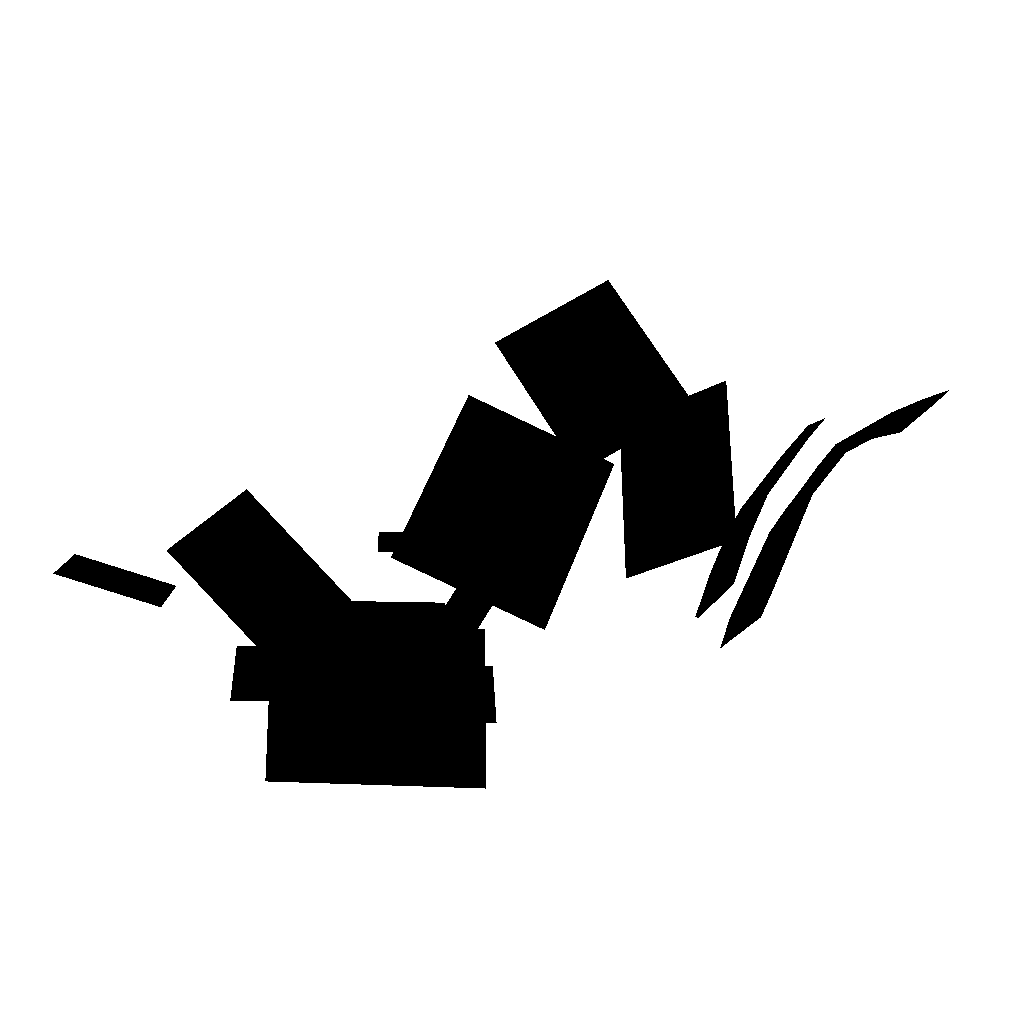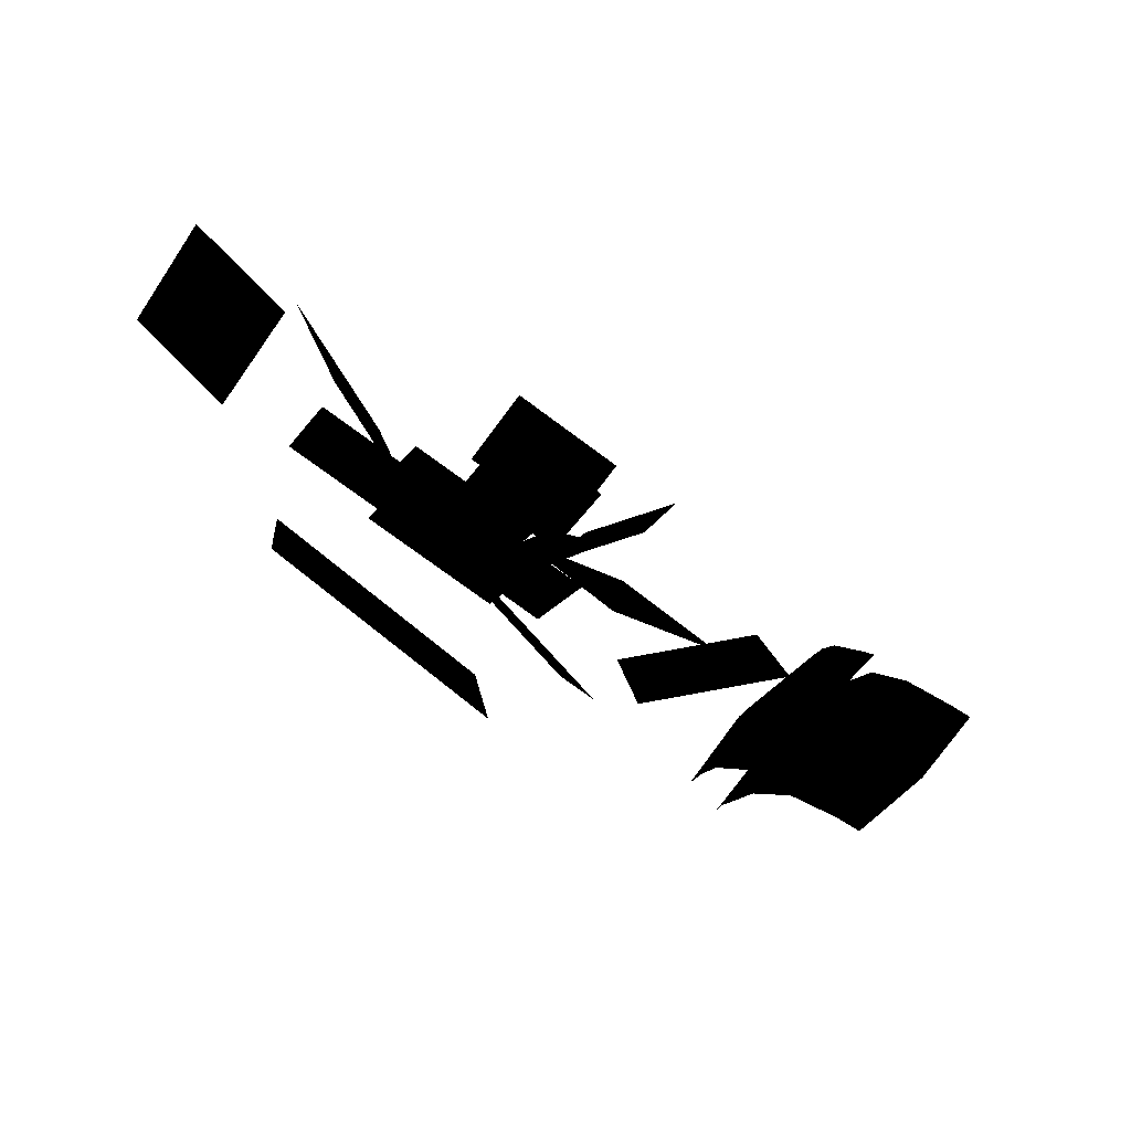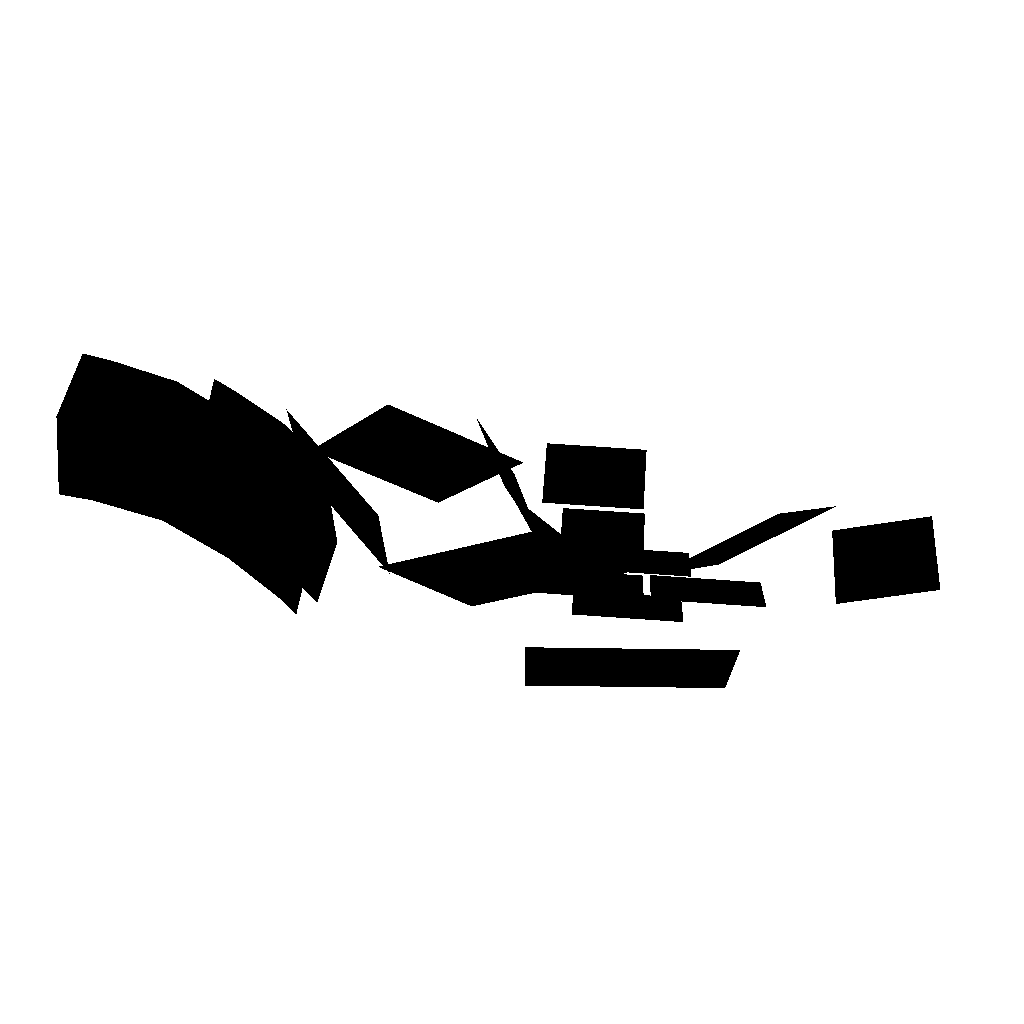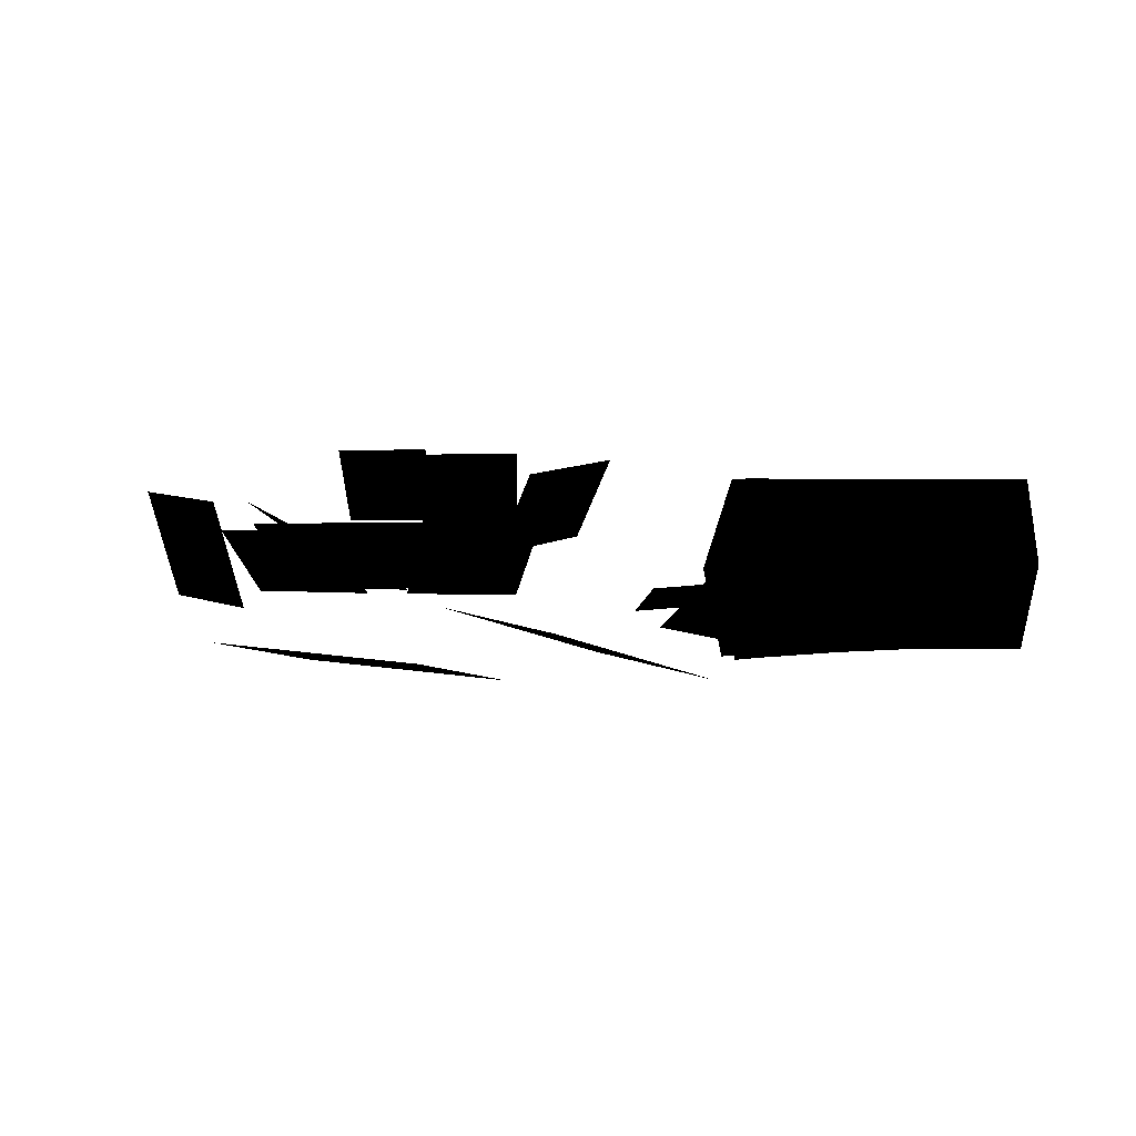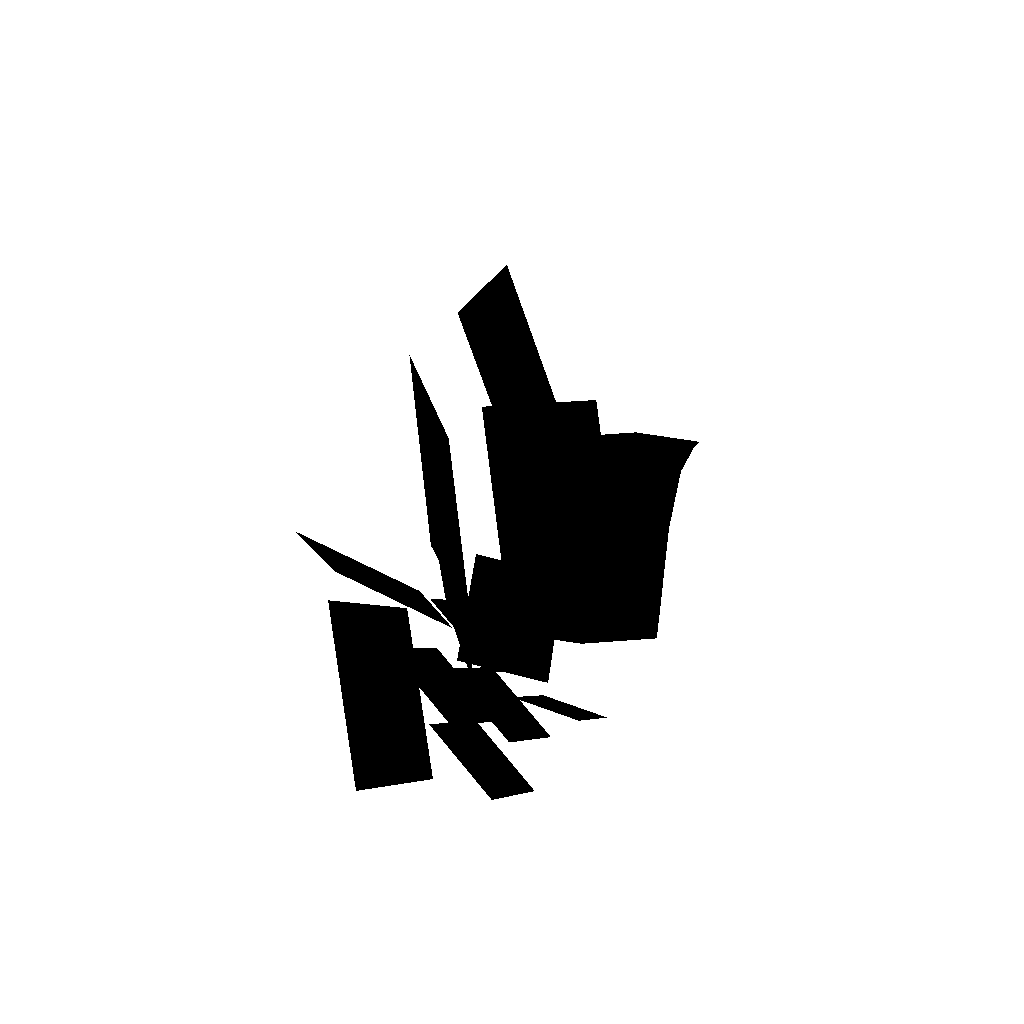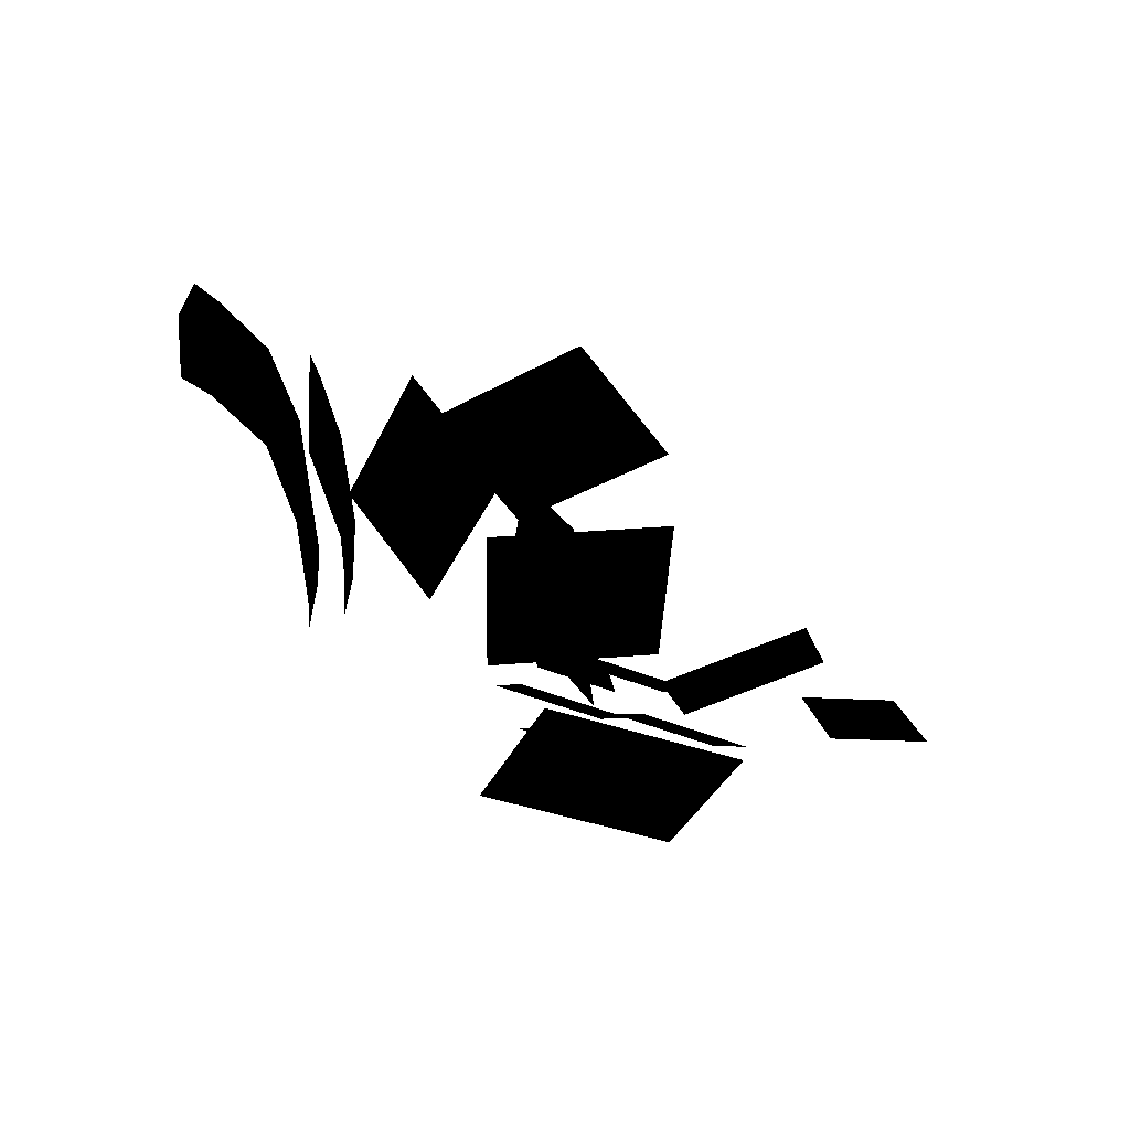
<metadata>
{"format":"obj","ext":"obj","renderer":"f3d","projection":"perspective","resolution":1024,"background":"white","views":[{"elev":-16.6,"azim":176.0,"up":"+Z"},{"elev":-73.5,"azim":143.3,"up":"+Z"},{"elev":62.7,"azim":4.3,"up":"+Z"},{"elev":2.0,"azim":-155.0,"up":"+Y"},{"elev":-3.9,"azim":109.2,"up":"+Z"},{"elev":-49.5,"azim":-23.9,"up":"+Y"}]}
</metadata>
<code>
v -9870 -589.7 2883
v -9956 -259.1 2125
v -1.012e+04 -176.9 2768
v -9708 -671.9 2240
g polygon0
f 1 2 3
f 1 4 2
v -9676 -895.8 2527
v -9554 -447.2 1837
v -9898 -468.9 2410
v -9332 -874.1 1954
g polygon1
f 5 6 7
f 5 8 6
v -9043 -819.1 2225
v -8046 -400.3 2410
v -8661 -516 1790
v -8428 -703.4 2845
g polygon2
f 9 10 11
f 9 12 10
v -9773 -839.7 1916
v -9097 -503.3 1544
v -9773 -503.3 1544
v -9097 -839.7 1916
g polygon3
f 13 14 15
f 13 16 14
v -9717 -530.8 2462
v -9144 -145.2 2462
v -9717 -145.2 2462
v -9144 -530.8 2462
g polygon4
f 17 18 19
f 17 20 18
v -9060 -878.9 2017
v -8395 -548.6 1652
v -9060 -548.6 1652
v -8395 -878.9 2017
g polygon5
f 21 22 23
f 21 24 22
v -9607 -491.7 1771
v -9107 -139.2 1657
v -9607 -139.2 1657
v -9107 -491.7 1771
g polygon6
f 25 26 27
f 25 28 26
v -9512 -836.7 2265
v -8847 -506.3 1900
v -9512 -506.3 1900
v -8847 -836.7 2265
g polygon7
f 29 30 31
f 29 32 30
v -9510 -836.7 1639
v -8845 -506.3 1274
v -9510 -506.3 1274
v -8845 -836.7 1639
g polygon8
f 33 34 35
f 33 36 34
v -8047 -997.3 2374
v -7481 -345.6 2261
v -8032 -401.6 2106
v -7496 -941.3 2529
g polygon9
f 37 38 39
f 37 40 38
v -9758 -1329 2239
v -8562 -1108 1323
v -9760 -1175 1308
v -8559 -1262 2254
g polygon10
f 41 42 43
f 41 44 42
v -9655 -1279 3626
v -1.008e+04 -1074 2178
v -1.052e+04 -1377 3253
v -9215 -976.2 2551
g polygon11
f 45 46 47
f 45 48 46
v -9792 -1049 3867
v -1.091e+04 -815.1 3422
v -1.045e+04 -991.2 4252
v -1.026e+04 -872.8 3036
g polygon12
f 49 50 51
f 49 52 50
v -1.052e+04 -1173 3433
v -1.106e+04 -505 2554
v -1.106e+04 -633.1 3513
v -1.053e+04 -1045 2474
g polygon13
f 53 54 55
f 53 56 54
v -1.101e+04 -726.6 2560
v -1.094e+04 -1168 2289
v -1.088e+04 -726.6 2175
v -1.103e+04 -1168 2542
v -1.113e+04 -726.6 2799
v -1.114e+04 -1168 2789
v -1.137e+04 -726.6 3111
v -1.137e+04 -1168 3112
v -1.146e+04 -1168 3236
v -1.2e+04 -726.6 3381
v -1.206e+04 -285.1 3305
v -1.222e+04 -285.1 3361
v -1.174e+04 -285.1 3128
v -1.168e+04 -726.6 3185
v -1.138e+04 -726.6 2793
v -1.138e+04 -1168 2794
v -1.113e+04 -1168 2284
v -1.144e+04 -285.1 2753
v -1.112e+04 -726.6 2291
v -1.107e+04 -1168 2109
v -1.121e+04 -285.1 2245
v -1.114e+04 -285.1 2079
v -1.104e+04 -726.6 2047
v -1.12e+04 -285.1 2747
v -1.109e+04 -285.1 2508
v -1.226e+04 -726.6 3443
v -1.217e+04 -1168 3418
v -1.201e+04 -1168 3375
v -1.167e+04 -1168 3194
v -1.1e+04 -285.1 2259
v -1.143e+04 -285.1 3067
v -1.153e+04 -285.1 3184
v -1.153e+04 -726.6 3293
g polygon14
f 57 58 59
f 57 60 58
f 61 60 57
f 61 62 60
f 63 62 61
f 63 64 62
f 65 64 63
f 66 67 68
f 66 69 67
f 70 69 66
f 70 71 69
f 72 71 70
f 72 73 71
f 71 74 69
f 71 75 74
f 73 75 71
f 73 76 75
f 75 77 74
f 75 78 77
f 79 78 75
f 80 57 81
f 80 61 57
f 63 61 80
f 82 66 68
f 82 83 66
f 84 66 83
f 84 85 66
f 70 85 72
f 70 66 85
f 86 57 59
f 86 81 57
f 87 63 80
f 87 88 63
f 89 63 88
f 89 65 63
f 79 75 76

</code>
